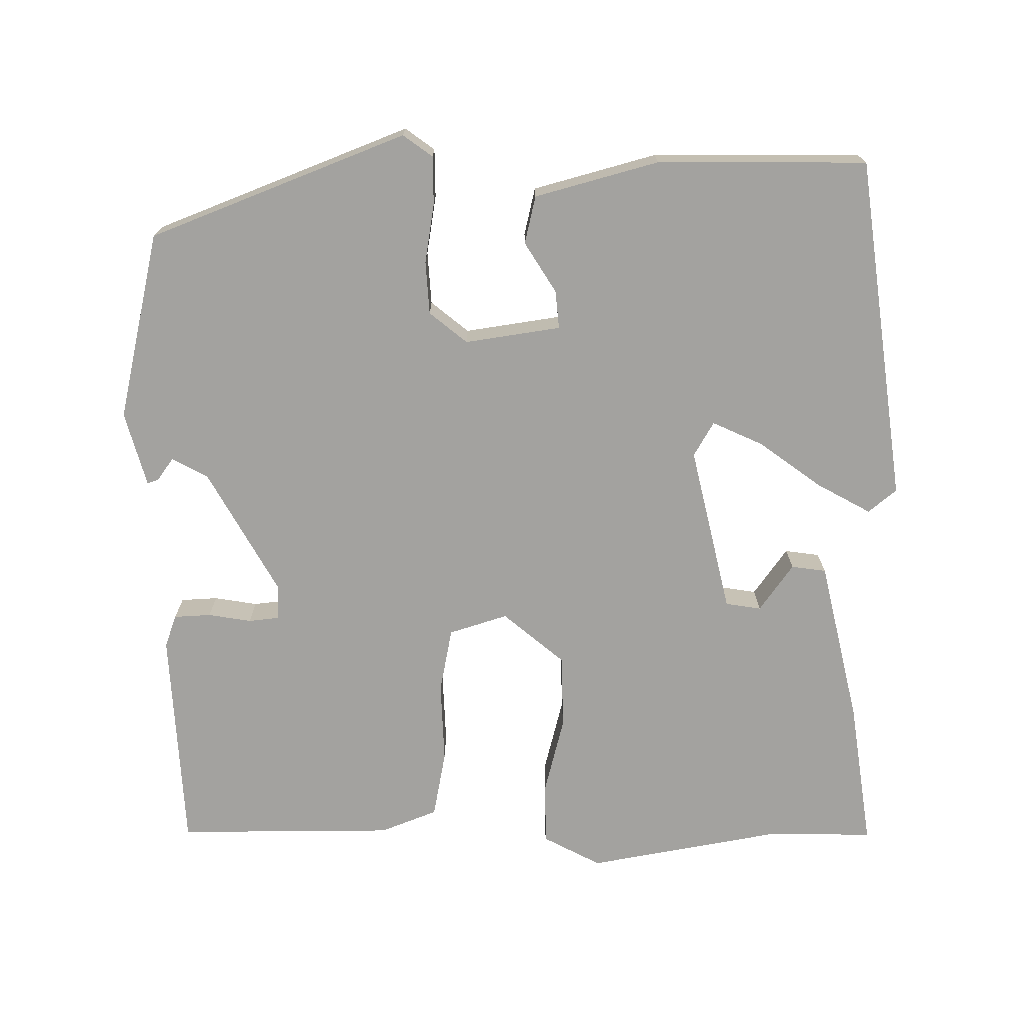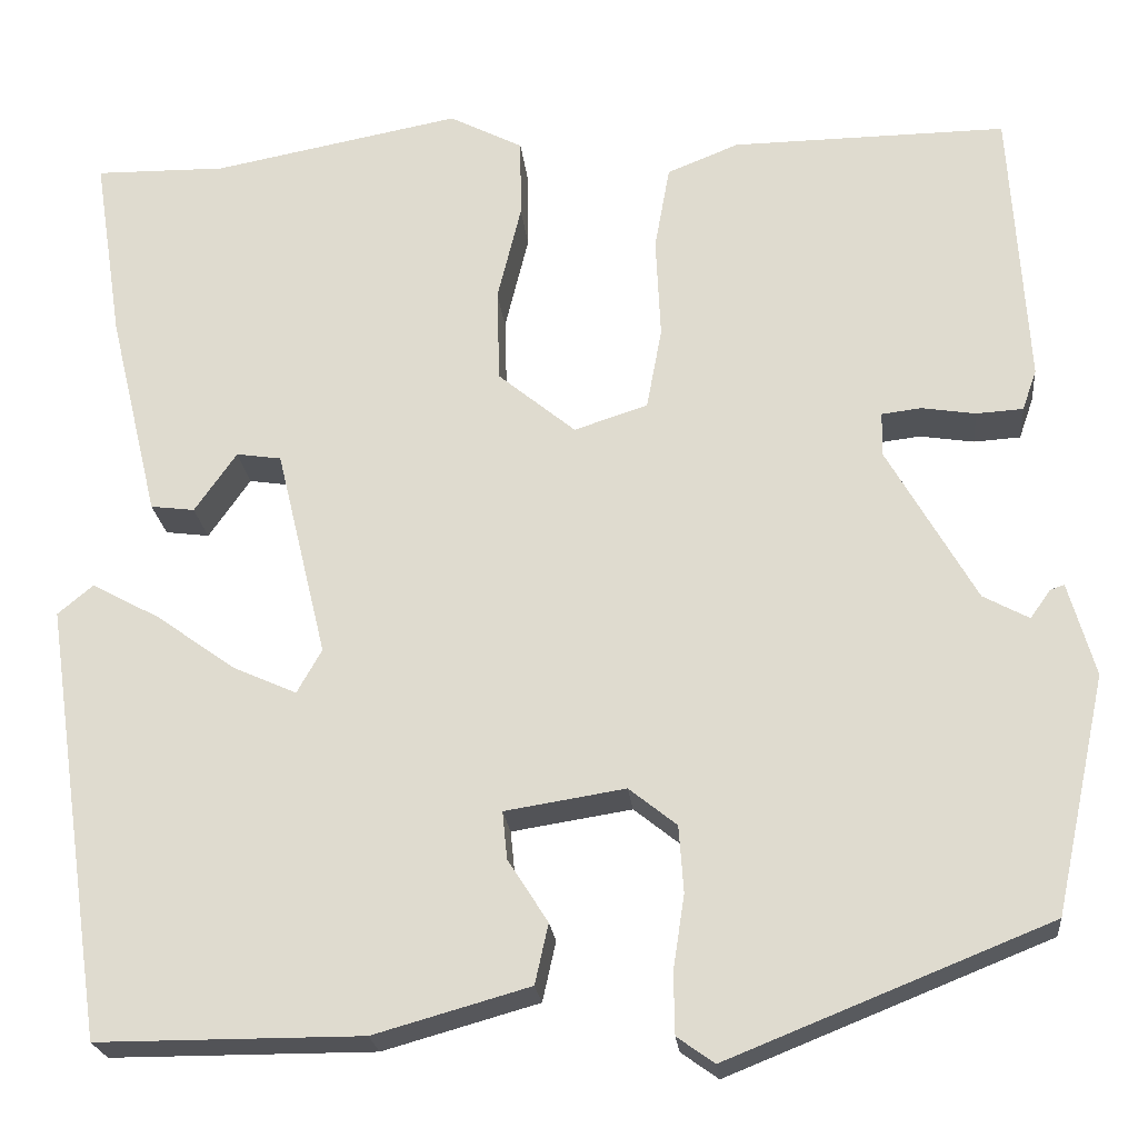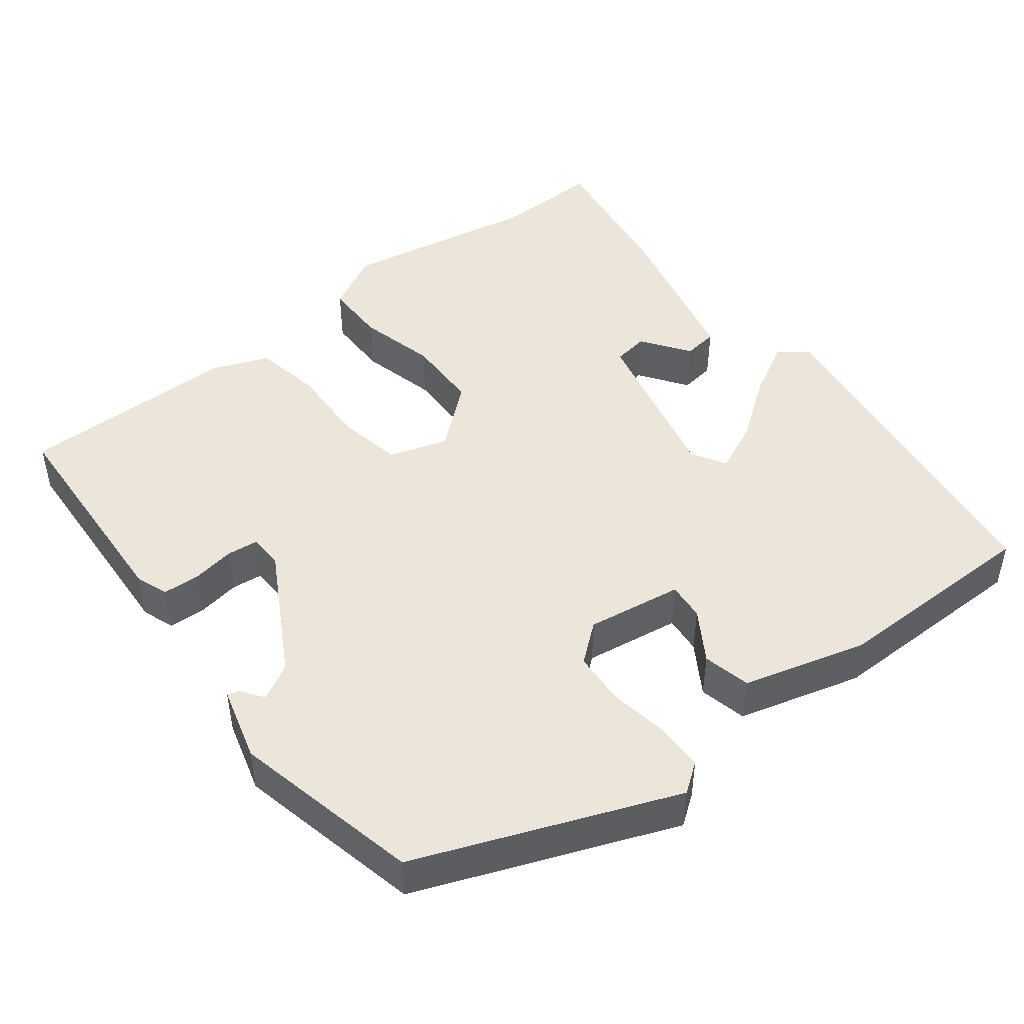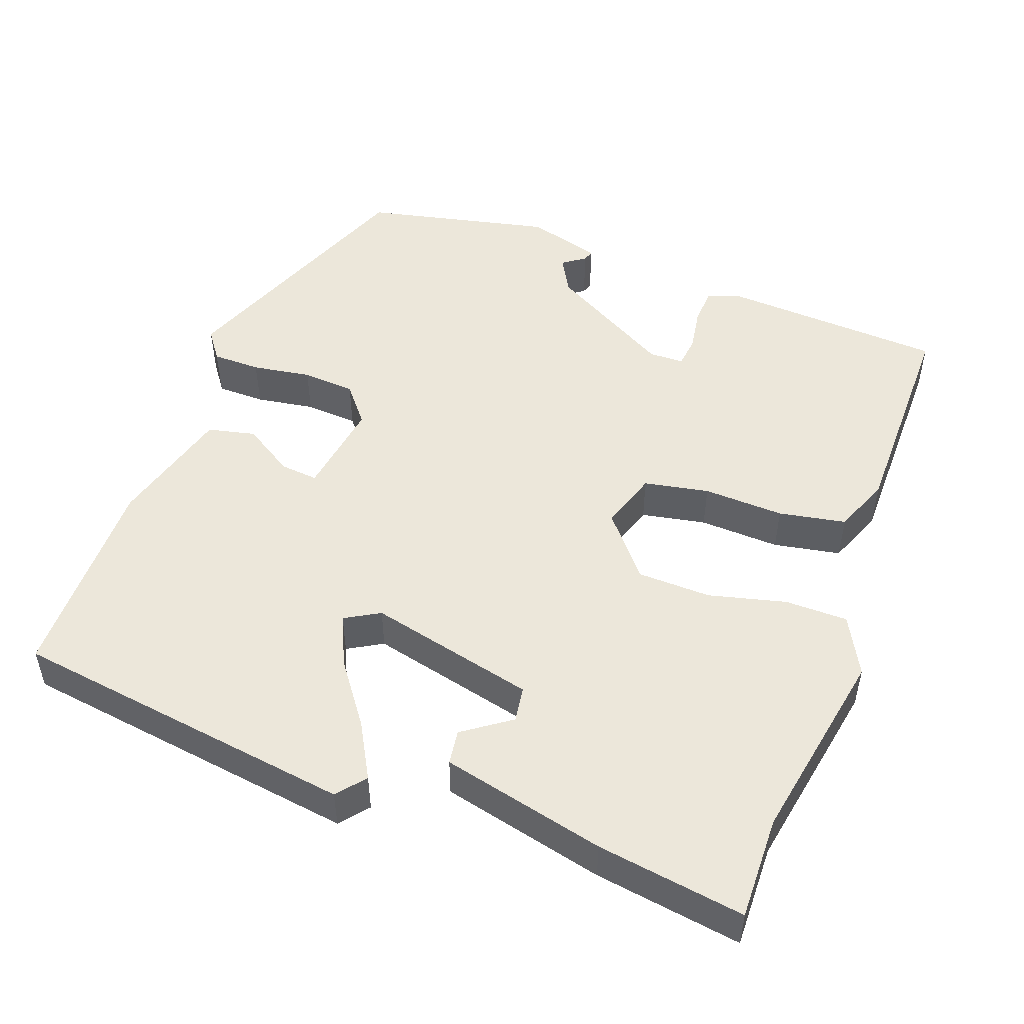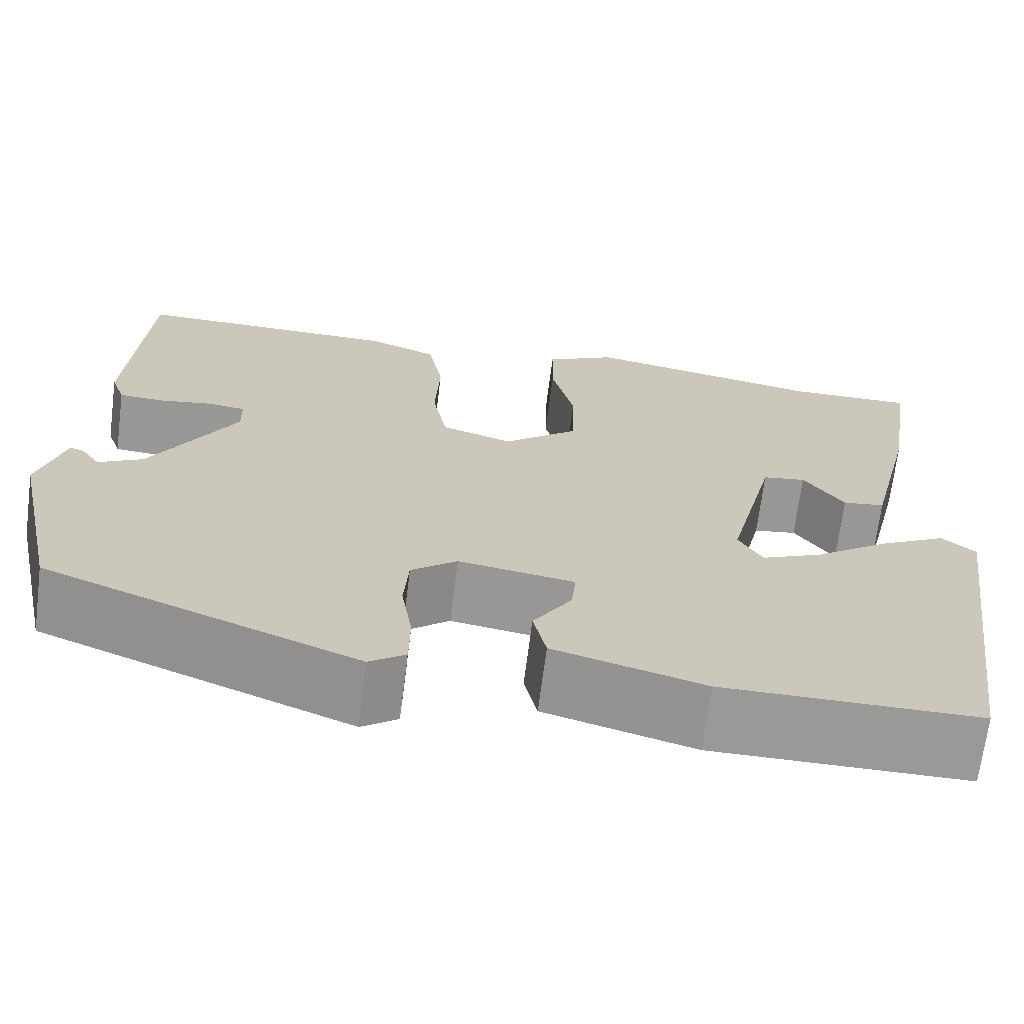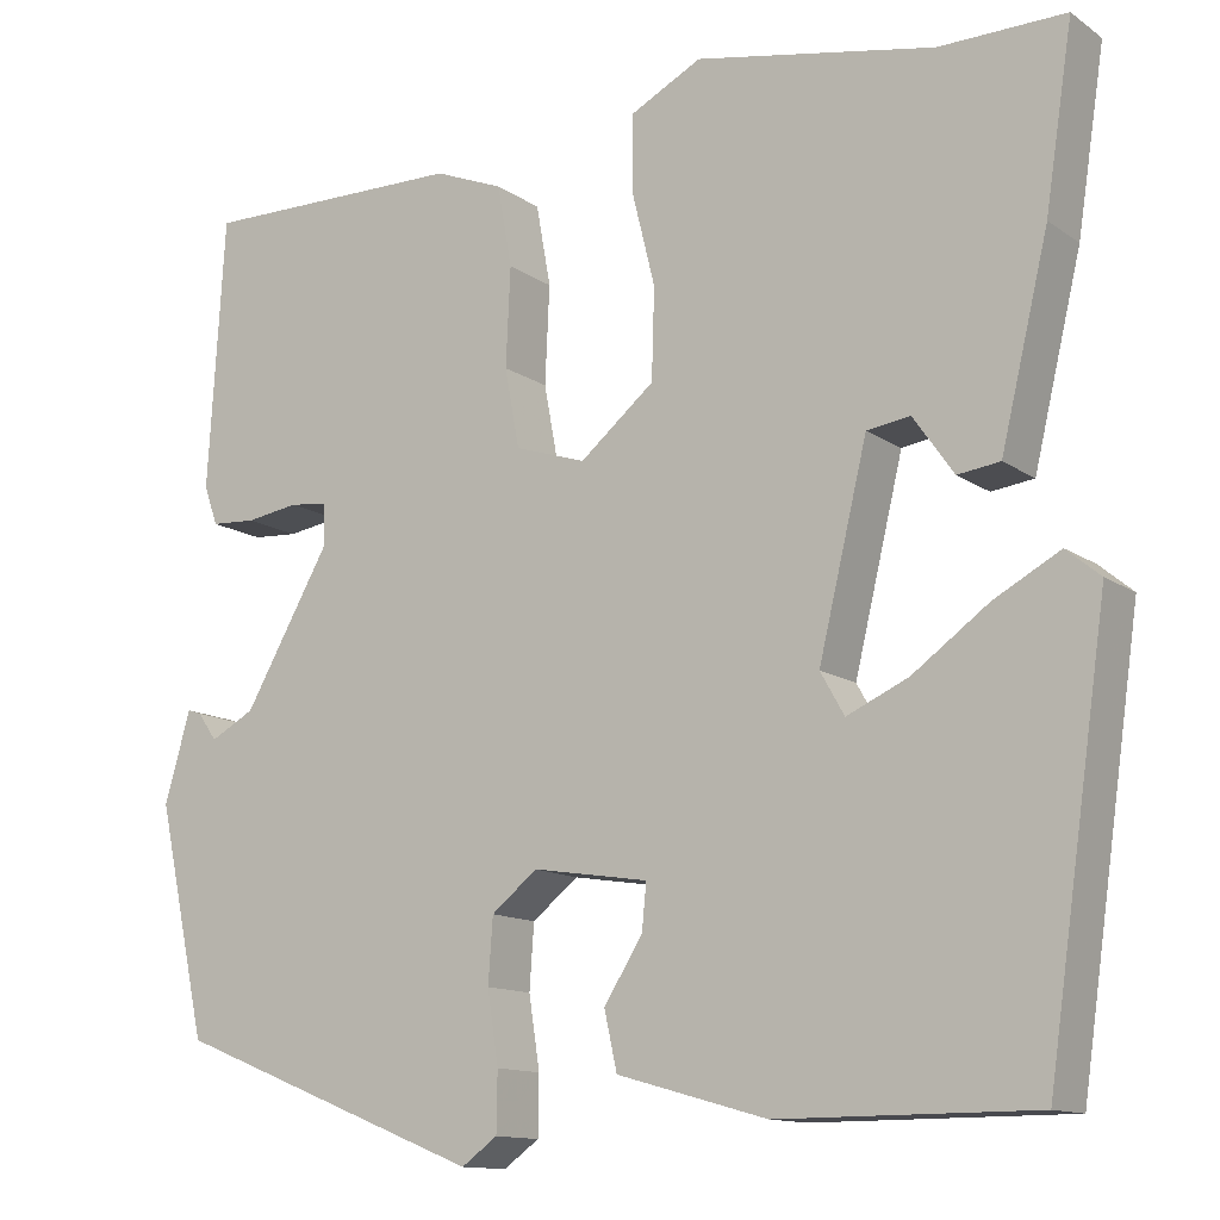
<metadata>
{"format":"obj","ext":"obj","renderer":"f3d","projection":"perspective","resolution":1024,"background":"white","views":[{"elev":-72.4,"azim":179.9,"up":"+Y"},{"elev":-22.4,"azim":5.7,"up":"+Z"},{"elev":46.7,"azim":141.8,"up":"+Y"},{"elev":50.3,"azim":-70.1,"up":"+Y"},{"elev":-68.8,"azim":172.8,"up":"+Z"},{"elev":-12.7,"azim":-146.8,"up":"+Z"}]}
</metadata>
<code>
v -0.461 0.07 -0.487
v -0.527 0.07 -0.031
v -0.49 0.07 0
v -0.418 0.07 -0.039
v -0.336 0.07 -0.098
v -0.269 0.07 -0.128
v -0.243 0.07 -0.082
v -0.296 0.07 0.138
v -0.343 0.07 0.145
v -0.387 0.07 0.082
v -0.433 0.07 0.088
v -0.485 0.07 0.305
v -0.515 0.07 0.5
v -0.378 0.07 0.498
v -0.118 0.07 0.547
v -0.041 0.07 0.507
v -0.04 0.07 0.424
v -0.065 0.07 0.322
v -0.062 0.07 0.224
v 0.019 0.07 0.157
v 0.096 0.07 0.182
v 0.112 0.07 0.268
v 0.107 0.07 0.375
v 0.123 0.07 0.464
v 0.198 0.07 0.494
v 0.486 0.07 0.497
v 0.504 0.07 0.202
v 0.489 0.07 0.159
v 0.44 0.07 0.156
v 0.383 0.07 0.165
v 0.342 0.07 0.16
v 0.341 0.07 0.114
v 0.434 0.07 -0.049
v 0.482 0.07 -0.075
v 0.503 0.07 -0.045
v 0.518 0.07 -0.04
v 0.546 0.07 -0.138
v 0.492 0.07 -0.387
v 0.155 0.07 -0.522
v 0.116 0.07 -0.494
v 0.115 0.07 -0.43
v 0.127 0.07 -0.352
v 0.122 0.07 -0.282
v 0.072 0.07 -0.242
v -0.054 0.07 -0.262
v -0.049 0.07 -0.312
v -0.007 0.07 -0.378
v -0.021 0.07 -0.441
v -0.184 0.07 -0.487
v -0.461 0 -0.487
v -0.527 0 -0.031
v -0.49 0 0
v -0.418 0 -0.039
v -0.336 0 -0.098
v -0.269 0 -0.128
v -0.243 0 -0.082
v -0.296 0 0.138
v -0.343 0 0.145
v -0.387 0 0.082
v -0.433 0 0.088
v -0.485 0 0.305
v -0.515 0 0.5
v -0.378 0 0.498
v -0.118 0 0.547
v -0.041 0 0.507
v -0.04 0 0.424
v -0.065 0 0.322
v -0.062 0 0.224
v 0.019 0 0.157
v 0.096 0 0.182
v 0.112 0 0.268
v 0.107 0 0.375
v 0.123 0 0.464
v 0.198 0 0.494
v 0.486 0 0.497
v 0.504 0 0.202
v 0.489 0 0.159
v 0.44 0 0.156
v 0.383 0 0.165
v 0.342 0 0.16
v 0.341 0 0.114
v 0.434 0 -0.049
v 0.482 0 -0.075
v 0.503 0 -0.045
v 0.518 0 -0.04
v 0.546 0 -0.138
v 0.492 0 -0.387
v 0.155 0 -0.522
v 0.116 0 -0.494
v 0.115 0 -0.43
v 0.127 0 -0.352
v 0.122 0 -0.282
v 0.072 0 -0.242
v -0.054 0 -0.262
v -0.049 0 -0.312
v -0.007 0 -0.378
v -0.021 0 -0.441
v -0.184 0 -0.487
f 3 4 5
f 2 3 5
f 1 2 5
f 49 1 5
f 48 49 5
f 47 48 5
f 46 47 5
f 45 46 5 6
f 44 45 6 7
f 40 41 42
f 39 40 42
f 38 39 42
f 37 38 42
f 37 42 43
f 34 35 36 37
f 37 43 44
f 34 37 44
f 33 34 44
f 28 29 30
f 27 28 30
f 26 27 30
f 25 26 30
f 24 25 30
f 23 24 30
f 22 23 30
f 21 22 30 31
f 20 21 31 32
f 16 17 18
f 15 16 18
f 14 15 18
f 14 18 19
f 12 13 14
f 11 12 14
f 10 11 14
f 9 10 14
f 8 9 14 19
f 44 7 8
f 33 44 8
f 32 33 8
f 20 32 8
f 8 19 20
f 54 53 52
f 54 52 51
f 54 51 50
f 54 50 98
f 54 98 97
f 54 97 96
f 54 96 95
f 55 54 95 94
f 56 55 94 93
f 91 90 89
f 91 89 88
f 91 88 87
f 91 87 86
f 92 91 86
f 86 85 84 83
f 93 92 86
f 93 86 83
f 93 83 82
f 79 78 77
f 79 77 76
f 79 76 75
f 79 75 74
f 79 74 73
f 79 73 72
f 79 72 71
f 80 79 71 70
f 81 80 70 69
f 67 66 65
f 67 65 64
f 67 64 63
f 68 67 63
f 63 62 61
f 63 61 60
f 63 60 59
f 63 59 58
f 68 63 58 57
f 57 56 93
f 57 93 82
f 57 82 81
f 57 81 69
f 69 68 57
f 1 50 51 2
f 2 51 52 3
f 3 52 53 4
f 4 53 54 5
f 5 54 55 6
f 6 55 56 7
f 7 56 57 8
f 8 57 58 9
f 9 58 59 10
f 10 59 60 11
f 11 60 61 12
f 12 61 62 13
f 13 62 63 14
f 14 63 64 15
f 15 64 65 16
f 16 65 66 17
f 17 66 67 18
f 18 67 68 19
f 19 68 69 20
f 20 69 70 21
f 21 70 71 22
f 22 71 72 23
f 23 72 73 24
f 24 73 74 25
f 25 74 75 26
f 26 75 76 27
f 27 76 77 28
f 28 77 78 29
f 29 78 79 30
f 30 79 80 31
f 31 80 81 32
f 32 81 82 33
f 33 82 83 34
f 34 83 84 35
f 35 84 85 36
f 36 85 86 37
f 37 86 87 38
f 38 87 88 39
f 39 88 89 40
f 40 89 90 41
f 41 90 91 42
f 42 91 92 43
f 43 92 93 44
f 44 93 94 45
f 45 94 95 46
f 46 95 96 47
f 47 96 97 48
f 48 97 98 49
f 49 98 50 1

</code>
